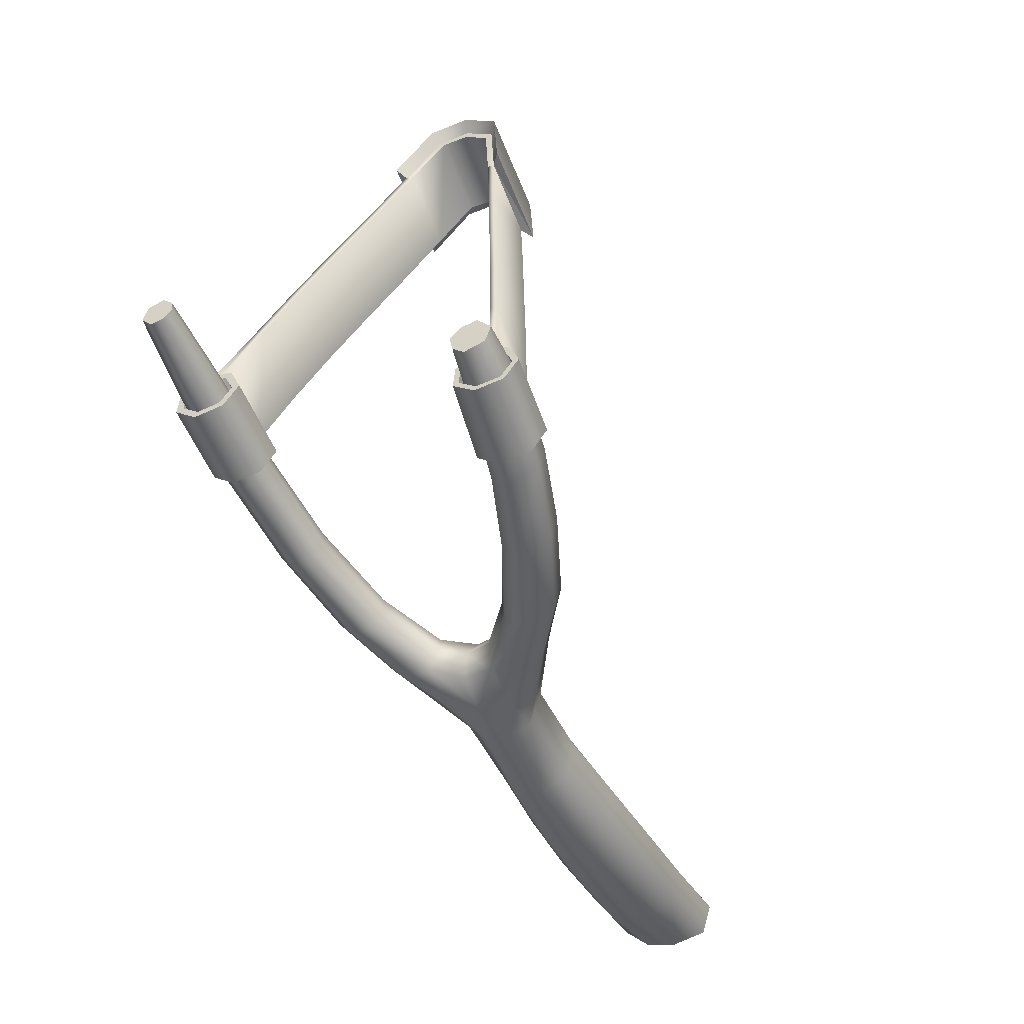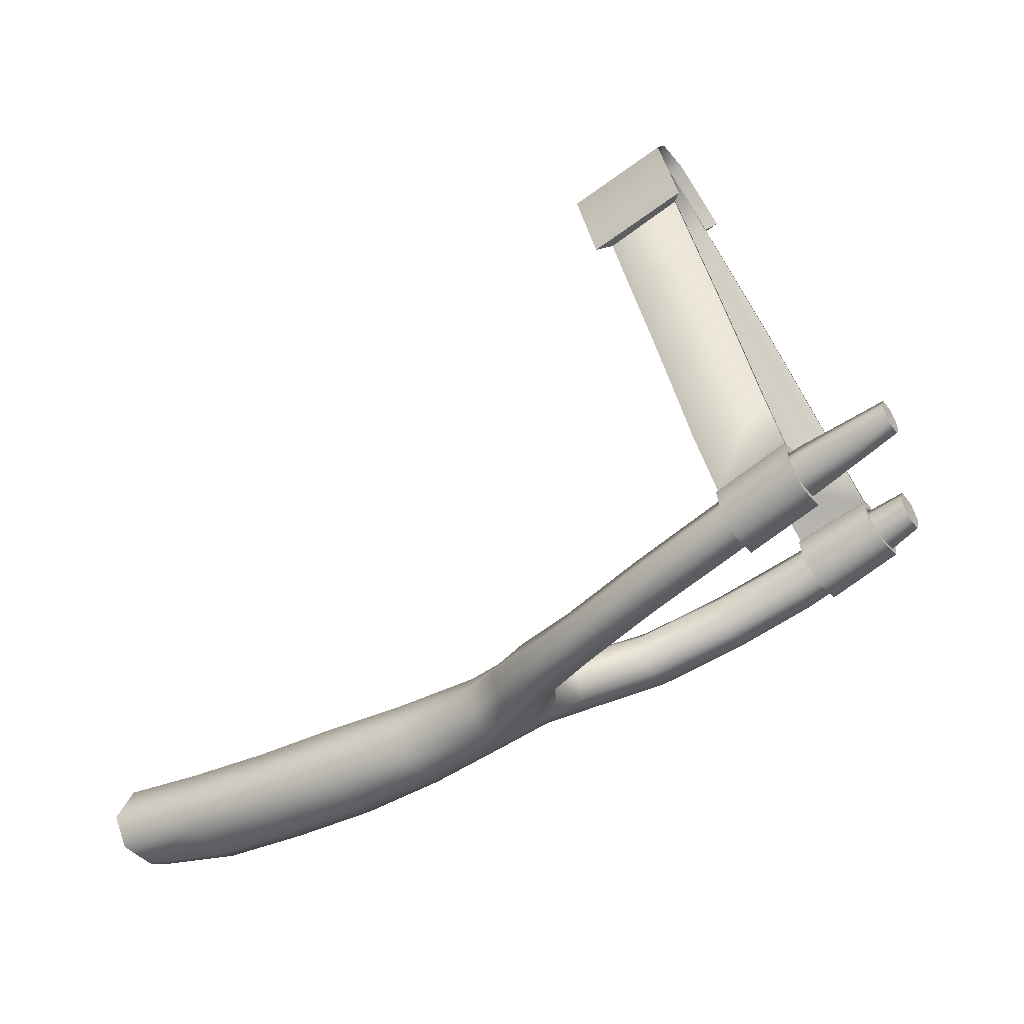
<metadata>
{"format":"obj","ext":"obj","renderer":"f3d","projection":"perspective","resolution":1024,"background":"white","views":[{"elev":-22.1,"azim":115.9,"up":"+Z"},{"elev":-4.3,"azim":24.1,"up":"+Z"}]}
</metadata>
<code>
o slingshot
v 0.02719 0.01466 0.03667
v -0.008218 0.01532 0.02781
v 0.02662 0.00114 0.03794
v -0.008785 0.001801 0.02908
v 0.03115 -0.01538 0.02761
v -0.007835 -0.01466 0.01783
v 0.03297 0.02788 0.02351
v -0.006011 0.02861 0.01373
v 0.000288 0.027 -0.000621
v 0.03927 0.02627 0.009163
v 0.004633 0.01154 -0.006658
v 0.04382 0.01039 -0.00123
v 0.04326 -0.003127 4.3e-05
v 0.004066 -0.001977 -0.005385
v 0.03744 -0.01699 0.01326
v -0.001535 -0.01627 0.003476
v 0.03115 -0.01538 0.02761
v -0.007835 -0.01466 0.01783
v 0.07591 -0.01758 0.02422
v 0.06961 -0.01597 0.03856
v 0.08172 -0.003718 0.011
v 0.08229 0.009801 0.009727
v 0.07773 0.02568 0.02012
v 0.07144 0.02729 0.03447
v 0.06565 0.01407 0.04762
v 0.06509 0.000549 0.04889
v 0.06961 -0.01597 0.03856
v 0.1029 0.000117 0.06124
v 0.1035 0.01364 0.05996
v 0.1075 -0.01478 0.05076
v 0.1138 -0.0164 0.03641
v 0.1196 -0.004148 0.02335
v 0.1201 0.00937 0.02208
v 0.1155 0.02363 0.03263
v 0.1092 0.02524 0.04697
v 0.1412 -0.00042 0.07265
v 0.1418 0.0131 0.07138
v 0.1451 -0.012 0.06373
v 0.1562 -0.004262 0.03847
v 0.1514 -0.01362 0.04938
v 0.1075 -0.01478 0.05076
v 0.1451 -0.012 0.06373
v 0.1568 0.009256 0.03719
v 0.1528 0.02019 0.04619
v 0.1465 0.02181 0.06054
v 0.1788 0.000633 0.08568
v 0.1792 0.01138 0.08466
v 0.1814 -0.01094 0.07956
v 0.1884 -0.01274 0.06366
v 0.1814 -0.01094 0.07956
v 0.192 -0.002763 0.05551
v 0.1925 0.007985 0.0545
v 0.19 0.01886 0.06016
v 0.1825 0.02077 0.0771
v 0.1971 0.006002 0.09318
v 0.1974 -0.01038 0.09253
v 0.2083 -0.0132 0.06772
v 0.2099 0.002724 0.06405
v 0.2095 0.0185 0.06507
v 0.2186 -0.01269 0.097
v 0.2149 -0.02154 0.1019
v 0.2427 -0.03558 0.1145
v 0.245 -0.02802 0.1102
v 0.2791 -0.04624 0.1363
v 0.2812 -0.03938 0.1316
v 0.3193 -0.04478 0.155
v 0.3224 -0.04182 0.1478
v 0.2843 -0.03685 0.1244
v 0.3599 -0.04434 0.1716
v 0.357 -0.04744 0.1782
v 0.3948 -0.04747 0.1922
v 0.3928 -0.04906 0.1968
v 0.3172 -0.05134 0.1598
v 0.3192 -0.06159 0.155
v 0.2811 -0.05649 0.1316
v 0.357 -0.06255 0.1781
v 0.3551 -0.0532 0.1825
v 0.3927 -0.06061 0.197
v 0.3914 -0.05411 0.1999
v 0.2448 -0.04603 0.1097
v 0.2174 -0.03349 0.09629
v 0.1993 -0.02258 0.08805
v 0.1988 0.02124 0.08927
v 0.2187 0.01925 0.09538
v 0.2135 0.003876 0.09391
v 0.2215 0.001872 0.087
v 0.2277 0.01631 0.08819
v 0.2475 0.0396 0.1049
v 0.251 0.03443 0.0969
v 0.2845 0.05117 0.1143
v 0.2811 0.05466 0.122
v 0.2464 0.05198 0.1073
v 0.2175 0.03241 0.09612
v 0.2205 0.04294 0.08925
v 0.2497 0.06244 0.09989
v 0.2259 0.04156 0.07704
v 0.2545 0.06122 0.08902
v 0.283 0.07607 0.1177
v 0.2878 0.07486 0.1069
v 0.3141 0.08498 0.136
v 0.3189 0.08376 0.1251
v 0.2903 0.0629 0.1012
v 0.3213 0.07181 0.1195
v 0.3486 0.08742 0.144
v 0.3508 0.07643 0.1389
v 0.3708 0.08576 0.1599
v 0.3725 0.07723 0.1559
v 0.3674 0.08663 0.1676
v 0.3442 0.08855 0.154
v 0.2798 0.06562 0.1251
v 0.3192 0.06319 0.1243
v 0.2881 0.05287 0.1061
v 0.2845 0.05117 0.1143
v 0.3156 0.06076 0.1325
v 0.3489 0.06868 0.1432
v 0.3455 0.06606 0.1508
v 0.371 0.07135 0.1593
v 0.3684 0.06884 0.1652
v 0.3411 0.07893 0.1609
v 0.365 0.07917 0.173
v 0.366 0.07263 0.1706
v 0.3425 0.07033 0.1579
v 0.3108 0.07452 0.1434
v 0.3123 0.06499 0.1402
v 0.3156 0.06076 0.1325
v 0.3455 0.06606 0.1508
v 0.3684 0.06884 0.1652
v -0.006011 0.02861 0.01373
v 0.000288 0.027 -0.000621
v -0.008218 0.01532 0.02781
v 0.004633 0.01154 -0.006658
v 0.004066 -0.001977 -0.005385
v -0.008785 0.001801 0.02908
v -0.001535 -0.01627 0.003476
v -0.007835 -0.01466 0.01783
v 0.3948 -0.04747 0.1922
v 0.3975 -0.05567 0.1861
v 0.3966 -0.05004 0.1881
v 0.3928 -0.04906 0.1968
v 0.3914 -0.05411 0.1999
v 0.3927 -0.06061 0.197
v 0.3957 -0.06139 0.1902
v 0.366 0.07263 0.1706
v 0.3684 0.06884 0.1652
v 0.365 0.07917 0.173
v 0.3725 0.07723 0.1559
v 0.3708 0.08576 0.1599
v 0.3674 0.08663 0.1676
v 0.371 0.07135 0.1593
v 0.228 0.02971 0.07224
v 0.2272 0.01707 0.07617
v 0.2569 0.04927 0.08347
v 0.2549 0.0377 0.08808
v 0.2213 0.001886 0.07603
v 0.2256 -0.01451 0.08087
v 0.226 -0.0244 0.07669
v 0.2226 -0.03483 0.08442
v 0.2524 -0.03808 0.09248
v 0.2494 -0.0472 0.09931
v 0.2174 -0.03349 0.09629
v 0.2448 -0.04603 0.1097
v 0.2856 -0.05764 0.1214
v 0.2811 -0.05649 0.1316
v 0.3237 -0.06274 0.1448
v 0.3192 -0.06159 0.155
v 0.3611 -0.06359 0.1688
v 0.357 -0.06255 0.1781
v 0.3957 -0.06139 0.1902
v 0.3927 -0.06061 0.197
v 0.2886 -0.0487 0.1147
v 0.2054 -0.02412 0.07438
v 0.3267 -0.05379 0.1381
v 0.3253 -0.04632 0.1414
v 0.2872 -0.04092 0.1179
v 0.3624 -0.04885 0.1657
v 0.3637 -0.05544 0.1627
v 0.3966 -0.05004 0.1881
v 0.3975 -0.05567 0.1861
v 0.2514 -0.02968 0.09547
v 0.2481 -0.02501 0.1023
v 0.2253 -0.01044 0.09006
v 0.2843 -0.03685 0.1244
v 0.3224 -0.04182 0.1478
v 0.3599 -0.04434 0.1716
v 0.3948 -0.04747 0.1922
v 0.2215 0.001872 0.087
v 0.2277 0.01631 0.08819
v 0.251 0.03443 0.0969
v 0.2016 0.03185 0.08295
v 0.2076 0.03031 0.06928
v 0.2253 -0.01044 0.09006
v 0.2481 -0.02501 0.1023
v 0.1993 -0.02258 0.08805
v 0.3216 -0.0569 0.1612
v 0.3253 -0.06368 0.1547
v 0.3201 -0.05819 0.164
v 0.325 -0.067 0.1556
v 0.3202 -0.04509 0.1633
v 0.3217 -0.04681 0.1606
v 0.33 -0.062 0.146
v 0.3192 -0.05307 0.1652
v 0.3191 -0.05002 0.1647
v 0.3322 -0.05318 0.1416
v 0.3311 -0.06481 0.1442
v 0.325 -0.067 0.1556
v 0.3301 -0.04388 0.1449
v 0.3338 -0.05336 0.1386
v 0.3255 -0.04104 0.1534
v 0.3312 -0.04131 0.1429
v 0.3338 -0.05336 0.1386
v 0.3311 -0.06481 0.1442
v 0.3217 -0.04681 0.1606
v 0.3251 -0.03763 0.1539
v 0.3312 -0.04131 0.1429
v 0.3202 -0.04509 0.1633
v 0.3251 -0.03763 0.1539
v 0.3051 -0.04139 0.1892
v 0.3052 -0.0448 0.1898
v 0.2919 -0.03427 0.2138
v 0.2919 -0.03085 0.2133
v 0.2783 -0.02314 0.2377
v 0.2783 -0.01973 0.2371
v 0.2646 -0.01213 0.2613
v 0.2646 -0.008719 0.2607
v 0.2511 -0.001424 0.2849
v 0.251 0.001978 0.2843
v 0.2369 0.008796 0.3083
v 0.2378 0.01112 0.3065
v 0.2348 0.02205 0.3116
v 0.2366 0.02188 0.3084
v 0.2373 0.03602 0.3058
v 0.2383 0.03357 0.3041
v 0.251 0.04109 0.2796
v 0.2506 0.04392 0.2798
v 0.2645 0.04846 0.2538
v 0.2641 0.0513 0.254
v 0.2781 0.05554 0.2281
v 0.2777 0.05839 0.2283
v 0.2912 0.06254 0.2022
v 0.2908 0.06541 0.2023
v 0.3043 0.06914 0.1763
v 0.3039 0.07203 0.1764
v 0.3169 0.07365 0.1513
v 0.3165 0.07669 0.1515
v 0.3165 0.07669 0.1515
v 0.3176 0.08243 0.1495
v 0.3176 0.06879 0.1503
v 0.3189 0.06988 0.1479
v 0.319 0.08101 0.1473
v 0.3176 0.08243 0.1495
v 0.3231 0.09032 0.1397
v 0.3234 0.08744 0.1394
v 0.3231 0.09032 0.1397
v 0.3299 0.08656 0.1284
v 0.329 0.08438 0.1301
v 0.3299 0.08656 0.1284
v 0.3329 0.0739 0.1241
v 0.3314 0.07406 0.1266
v 0.3329 0.0739 0.1241
v 0.3298 0.06188 0.1299
v 0.3289 0.06425 0.1313
v 0.3229 0.05959 0.1415
v 0.3233 0.06239 0.1408
v 0.3176 0.06879 0.1503
v 0.3189 0.06988 0.1479
v 0.3201 -0.05819 0.164
v 0.325 -0.067 0.1556
v 0.3499 -0.05941 0.183
v 0.3547 -0.06822 0.1746
v 0.3311 -0.06481 0.1442
v 0.3608 -0.06602 0.1633
v 0.3338 -0.05336 0.1386
v 0.3636 -0.05458 0.1576
v 0.3312 -0.04131 0.1429
v 0.361 -0.04253 0.1619
v 0.3251 -0.03763 0.1539
v 0.3549 -0.03884 0.1729
v 0.3202 -0.04509 0.1633
v 0.35 -0.04631 0.1823
v 0.349 -0.05423 0.1842
v 0.3192 -0.05307 0.1652
v 0.3191 -0.05002 0.1647
v 0.3489 -0.05119 0.1837
v 0.3499 -0.05941 0.183
v 0.3547 -0.06822 0.1746
v 0.3514 -0.05812 0.1802
v 0.3515 -0.04802 0.1797
v 0.35 -0.04631 0.1823
v 0.3489 -0.05119 0.1837
v 0.3551 -0.0649 0.1737
v 0.3547 -0.06822 0.1746
v 0.3608 -0.06602 0.1633
v 0.3598 -0.06322 0.165
v 0.3636 -0.05458 0.1576
v 0.362 -0.0544 0.1606
v 0.3636 -0.05458 0.1576
v 0.361 -0.04253 0.1619
v 0.3599 -0.0451 0.1639
v 0.3549 -0.03884 0.1729
v 0.3552 -0.04226 0.1724
v 0.35 -0.04631 0.1823
v 0.3515 -0.04802 0.1797
v 0.3191 -0.05002 0.1647
v 0.3353 -0.04064 0.2074
v 0.3051 -0.04139 0.1892
v 0.322 -0.03011 0.2314
v 0.322 -0.03353 0.2319
v 0.3085 -0.0224 0.2558
v 0.2919 -0.03427 0.2138
v 0.2783 -0.02314 0.2377
v 0.3085 -0.01899 0.2553
v 0.2919 -0.03085 0.2133
v 0.2783 -0.01973 0.2371
v 0.2948 -0.01139 0.2794
v 0.2646 -0.01213 0.2613
v 0.2812 -0.000681 0.303
v 0.2511 -0.001424 0.2849
v 0.3052 -0.0448 0.1898
v 0.3353 -0.04405 0.2079
v 0.3192 -0.05307 0.1652
v 0.349 -0.05423 0.1842
v 0.2948 -0.01139 0.2794
v 0.2948 -0.007976 0.2789
v 0.2812 0.002721 0.3025
v 0.2646 -0.008719 0.2607
v 0.251 0.001978 0.2843
v 0.268 0.01186 0.3246
v 0.2378 0.01112 0.3065
v 0.2366 0.02188 0.3084
v 0.2666 0.0223 0.3269
v 0.2383 0.03357 0.3041
v 0.2682 0.03408 0.3227
v 0.2808 0.04162 0.2983
v 0.251 0.04109 0.2796
v 0.2944 0.04901 0.2725
v 0.2645 0.04846 0.2538
v 0.3079 0.05609 0.2467
v 0.2781 0.05554 0.2281
v 0.3211 0.06311 0.2208
v 0.2912 0.06254 0.2022
v 0.3076 0.05895 0.2469
v 0.3207 0.06598 0.221
v 0.2777 0.05839 0.2283
v 0.2908 0.06541 0.2023
v 0.3342 0.06973 0.1949
v 0.3043 0.06914 0.1763
v 0.3473 0.07635 0.169
v 0.3169 0.07365 0.1513
v 0.294 0.05185 0.2727
v 0.2944 0.04901 0.2725
v 0.2805 0.04445 0.2985
v 0.3342 0.06973 0.1949
v 0.3338 0.07261 0.1951
v 0.3473 0.07635 0.169
v 0.3469 0.07916 0.1692
v 0.3479 0.07198 0.1681
v 0.3479 0.08464 0.1673
v 0.3039 0.07203 0.1764
v 0.3479 0.08464 0.1673
v 0.3492 0.08332 0.1653
v 0.3491 0.07299 0.1659
v 0.3533 0.08929 0.158
v 0.353 0.09196 0.1583
v 0.3585 0.08644 0.1494
v 0.3593 0.08847 0.1478
v 0.353 0.09196 0.1583
v 0.3607 0.07687 0.1461
v 0.3621 0.07672 0.1438
v 0.3593 0.08847 0.1478
v 0.3584 0.06777 0.1505
v 0.3592 0.06556 0.1492
v 0.3532 0.06603 0.1593
v 0.3528 0.06344 0.16
v 0.3491 0.07299 0.1659
v 0.3479 0.07198 0.1681
v 0.3176 0.06879 0.1503
v 0.3229 0.05959 0.1415
v 0.3479 0.07198 0.1681
v 0.3528 0.06344 0.16
v 0.3298 0.06188 0.1299
v 0.3592 0.06556 0.1492
v 0.3329 0.0739 0.1241
v 0.3621 0.07672 0.1438
v 0.3299 0.08656 0.1284
v 0.3593 0.08847 0.1478
v 0.3231 0.09032 0.1397
v 0.353 0.09196 0.1583
v 0.3176 0.08243 0.1495
v 0.3479 0.08464 0.1673
v 0.3473 0.07635 0.169
v 0.3169 0.07365 0.1513
v 0.3165 0.07669 0.1515
v 0.3469 0.07916 0.1692
v 0.349 -0.05423 0.1842
v 0.3489 -0.05119 0.1837
v 0.3353 -0.04405 0.2079
v 0.2276 0.0223 0.3121
v 0.2302 0.006247 0.308
v 0.2676 0.02304 0.3357
v 0.2705 0.006948 0.3311
v 0.2704 0.03947 0.3288
v 0.2305 0.03902 0.305
v 0.2443 -0.004929 0.283
v 0.2846 -0.004152 0.3063
v 0.2849 0.0482 0.3018
v 0.245 0.04764 0.278
v 0.2647 0.02246 0.3301
v 0.2671 0.009539 0.3264
v 0.2666 0.0223 0.3269
v 0.268 0.01186 0.3246
v 0.2682 0.03408 0.3227
v 0.2671 0.03653 0.3244
v 0.2682 0.03408 0.3227
v 0.2808 0.04162 0.2983
v 0.2805 0.04445 0.2985
v 0.2812 -0.000681 0.303
v 0.268 0.01186 0.3246
v 0.2808 0.04162 0.2983
v 0.3192 -0.05307 0.1652
v 0.2641 0.0513 0.254
v 0.2506 0.04392 0.2798
v 0.2805 0.04445 0.2985
v 0.3165 0.07669 0.1515
v 0.3469 0.07916 0.1692
v 0.2302 0.006247 0.308
v 0.2369 0.008796 0.3083
v 0.2443 -0.004929 0.283
v 0.2511 -0.001424 0.2849
v 0.2348 0.02205 0.3116
v 0.2276 0.0223 0.3121
v 0.2373 0.03602 0.3058
v 0.2305 0.03902 0.305
v 0.2506 0.04392 0.2798
v 0.245 0.04764 0.278
v 0.2443 -0.004929 0.283
v 0.2511 -0.001424 0.2849
v 0.2846 -0.004152 0.3063
v 0.2812 -0.000681 0.303
v 0.2846 -0.004152 0.3063
v 0.2511 -0.001424 0.2849
v 0.2846 -0.004152 0.3063
v 0.2812 -0.000681 0.303
v 0.2705 0.006948 0.3311
v 0.2671 0.009539 0.3264
v 0.2676 0.02304 0.3357
v 0.2647 0.02246 0.3301
v 0.2704 0.03947 0.3288
v 0.2671 0.03653 0.3244
v 0.2849 0.0482 0.3018
v 0.2805 0.04445 0.2985
v 0.2849 0.0482 0.3018
v 0.2805 0.04445 0.2985
v 0.245 0.04764 0.278
v 0.2506 0.04392 0.2798
v 0.245 0.04764 0.278
v 0.2805 0.04445 0.2985
f 1 2 3
f 4 3 2
f 3 4 5
f 6 5 4
f 1 7 2
f 8 2 7
f 8 7 9
f 10 9 7
f 9 10 11
f 12 11 10
f 12 13 11
f 14 11 13
f 13 15 14
f 16 14 15
f 15 17 16
f 18 16 17
f 15 19 17
f 20 17 19
f 19 15 21
f 13 21 15
f 21 13 22
f 12 22 13
f 22 12 23
f 10 23 12
f 23 10 24
f 7 24 10
f 24 7 25
f 1 25 7
f 25 1 26
f 3 26 1
f 26 3 27
f 5 27 3
f 26 28 25
f 29 25 28
f 25 29 24
f 28 26 30
f 27 30 26
f 19 31 20
f 31 19 32
f 21 32 19
f 32 21 33
f 22 33 21
f 33 22 34
f 23 34 22
f 34 23 35
f 24 35 23
f 35 24 29
f 28 36 29
f 37 29 36
f 29 37 35
f 36 28 38
f 30 38 28
f 32 39 31
f 40 31 39
f 31 40 41
f 41 20 31
f 42 41 40
f 39 32 43
f 33 43 32
f 43 33 44
f 34 44 33
f 44 34 45
f 35 45 34
f 45 35 37
f 36 46 37
f 47 37 46
f 37 47 45
f 46 36 48
f 38 48 36
f 40 49 42
f 50 42 49
f 49 40 51
f 39 51 40
f 51 39 52
f 43 52 39
f 52 43 53
f 44 53 43
f 53 44 54
f 45 54 44
f 54 45 47
f 46 55 47
f 55 46 56
f 48 56 46
f 49 51 57
f 58 57 51
f 52 58 51
f 58 52 59
f 53 59 52
f 56 60 55
f 56 61 60
f 61 62 60
f 63 60 62
f 62 64 63
f 65 63 64
f 65 64 66
f 66 67 65
f 68 65 67
f 65 68 63
f 67 66 69
f 70 69 66
f 69 70 71
f 72 71 70
f 73 66 64
f 66 73 70
f 73 64 74
f 75 74 64
f 74 76 73
f 77 73 76
f 70 77 72
f 77 70 73
f 76 78 77
f 79 77 78
f 79 72 77
f 75 64 80
f 62 80 64
f 80 62 81
f 61 81 62
f 61 56 81
f 82 81 56
f 82 56 48
f 54 47 83
f 55 83 47
f 83 55 84
f 85 84 55
f 85 86 84
f 87 84 86
f 84 87 88
f 89 88 87
f 89 90 88
f 91 88 90
f 88 92 84
f 93 84 92
f 93 83 84
f 93 92 94
f 93 94 83
f 95 94 92
f 94 95 96
f 97 96 95
f 95 98 97
f 99 97 98
f 98 100 99
f 101 99 100
f 99 101 102
f 99 102 97
f 103 102 101
f 101 104 103
f 105 103 104
f 104 106 105
f 107 105 106
f 106 104 108
f 109 108 104
f 100 109 101
f 104 101 109
f 98 95 110
f 98 110 100
f 92 110 95
f 103 111 102
f 112 102 111
f 112 111 113
f 114 113 111
f 111 115 114
f 105 115 103
f 111 103 115
f 116 114 115
f 115 117 116
f 107 117 105
f 115 105 117
f 118 116 117
f 109 119 108
f 120 108 119
f 120 119 121
f 122 121 119
f 119 123 122
f 119 109 123
f 123 110 124
f 124 122 123
f 91 124 110
f 124 91 125
f 90 125 91
f 122 126 121
f 125 126 124
f 122 124 126
f 127 121 126
f 123 100 110
f 100 123 109
f 91 110 88
f 92 88 110
f 128 129 130
f 131 130 129
f 131 132 130
f 133 130 132
f 132 134 133
f 135 133 134
f 136 137 138
f 136 139 137
f 140 137 139
f 140 141 137
f 142 137 141
f 143 144 145
f 146 145 144
f 146 147 145
f 148 145 147
f 149 146 144
f 59 150 151
f 150 152 151
f 153 151 152
f 152 102 153
f 112 153 102
f 150 96 152
f 150 59 96
f 97 152 96
f 152 97 102
f 59 151 58
f 154 58 151
f 154 155 58
f 57 58 155
f 156 57 155
f 156 157 57
f 156 158 157
f 156 155 158
f 159 157 158
f 157 159 160
f 161 160 159
f 159 162 161
f 163 161 162
f 162 164 163
f 165 163 164
f 164 166 165
f 167 165 166
f 166 168 167
f 169 167 168
f 162 159 170
f 158 170 159
f 162 170 164
f 171 57 157
f 172 164 170
f 164 172 166
f 172 170 173
f 174 173 170
f 173 175 172
f 176 172 175
f 166 176 168
f 176 166 172
f 175 177 176
f 178 176 177
f 178 168 176
f 174 170 179
f 179 180 174
f 180 179 181
f 155 181 179
f 182 174 180
f 174 182 173
f 179 158 155
f 158 179 170
f 183 173 182
f 173 183 175
f 175 184 177
f 184 175 183
f 185 177 184
f 181 155 186
f 154 186 155
f 154 151 186
f 187 186 151
f 151 153 187
f 188 187 153
f 153 112 188
f 113 188 112
f 189 83 94
f 189 94 190
f 96 190 94
f 190 96 59
f 189 190 54
f 54 83 189
f 53 54 190
f 190 59 53
f 85 55 60
f 85 60 86
f 191 86 60
f 60 63 191
f 192 191 63
f 192 63 68
f 171 157 193
f 160 193 157
f 171 193 49
f 50 49 193
f 49 57 171
f 194 195 196
f 197 196 195
f 196 198 194
f 199 194 198
f 195 200 197
f 196 201 198
f 202 198 201
f 200 203 204
f 204 205 200
f 203 206 207
f 206 208 209
f 209 210 206
f 210 211 203
f 208 212 213
f 213 214 208
f 215 216 212
f 217 202 218
f 218 219 217
f 220 217 219
f 219 221 220
f 222 220 221
f 221 223 222
f 224 222 223
f 223 225 224
f 226 224 225
f 225 227 226
f 228 226 227
f 227 229 228
f 230 228 229
f 229 231 230
f 232 230 231
f 232 231 233
f 234 233 231
f 233 234 235
f 236 235 234
f 235 236 237
f 238 237 236
f 237 238 239
f 240 239 238
f 239 240 241
f 242 241 240
f 241 242 243
f 244 243 242
f 245 246 243
f 247 243 246
f 247 246 248
f 249 248 250
f 250 251 249
f 252 249 253
f 253 254 252
f 255 252 256
f 256 257 255
f 258 255 259
f 259 260 258
f 261 258 260
f 260 262 261
f 263 261 262
f 262 264 263
f 265 263 264
f 266 267 268
f 269 268 267
f 267 270 269
f 271 269 270
f 270 272 271
f 273 271 272
f 272 274 273
f 275 273 274
f 274 276 275
f 277 275 276
f 276 278 277
f 279 277 278
f 268 280 266
f 281 266 280
f 278 282 279
f 283 279 282
f 284 285 286
f 286 287 284
f 288 284 287
f 288 289 284
f 290 286 291
f 291 292 290
f 293 290 292
f 292 294 293
f 295 293 296
f 296 297 295
f 298 295 297
f 297 299 298
f 300 298 299
f 299 301 300
f 302 300 301
f 289 303 304
f 305 304 303
f 304 305 306
f 306 307 304
f 307 306 308
f 307 308 309
f 310 309 308
f 311 308 306
f 306 312 311
f 312 306 305
f 313 311 312
f 308 314 310
f 315 310 314
f 314 316 315
f 317 315 316
f 309 318 307
f 319 307 318
f 318 320 319
f 321 319 320
f 308 311 322
f 322 323 316
f 323 322 311
f 311 313 323
f 324 316 323
f 323 325 324
f 325 323 313
f 326 324 325
f 324 326 327
f 328 327 326
f 328 329 327
f 330 327 329
f 329 331 330
f 332 330 331
f 332 331 333
f 334 333 331
f 333 334 335
f 336 335 334
f 335 336 337
f 338 337 336
f 337 338 339
f 340 339 338
f 337 339 341
f 342 341 339
f 341 342 343
f 344 343 342
f 339 340 345
f 346 345 340
f 345 346 347
f 348 347 346
f 341 349 337
f 350 337 349
f 349 351 350
f 339 352 342
f 353 342 352
f 342 353 344
f 352 354 353
f 355 353 354
f 354 356 355
f 357 355 356
f 353 355 358
f 358 344 353
f 359 356 360
f 361 360 356
f 360 362 359
f 363 357 362
f 362 364 363
f 365 366 364
f 364 367 365
f 368 369 367
f 367 370 368
f 371 368 370
f 370 372 371
f 373 371 372
f 372 374 373
f 375 373 374
f 376 377 378
f 379 378 377
f 377 380 379
f 381 379 380
f 380 382 381
f 383 381 382
f 382 384 383
f 385 383 384
f 384 386 385
f 387 385 386
f 386 388 387
f 389 387 388
f 378 390 376
f 391 376 390
f 388 392 389
f 393 389 392
f 394 284 395
f 394 395 396
f 304 396 395
f 396 304 307
f 397 398 399
f 400 399 398
f 399 401 397
f 402 397 401
f 398 403 400
f 404 400 403
f 401 405 402
f 406 402 405
f 407 408 409
f 410 409 408
f 409 411 407
f 412 407 413
f 413 414 412
f 415 412 414
f 416 324 408
f 417 408 324
f 418 350 415
f 419 218 202
f 420 421 349
f 422 349 421
f 349 341 420
f 343 420 341
f 423 358 424
f 425 426 427
f 428 427 426
f 426 425 429
f 430 429 425
f 429 430 431
f 432 431 430
f 431 432 433
f 434 433 432
f 435 436 437
f 438 439 440
f 441 442 443
f 444 443 442
f 443 444 445
f 446 445 444
f 445 446 447
f 448 447 446
f 447 448 449
f 450 449 448
f 451 452 453
f 454 455 456

</code>
